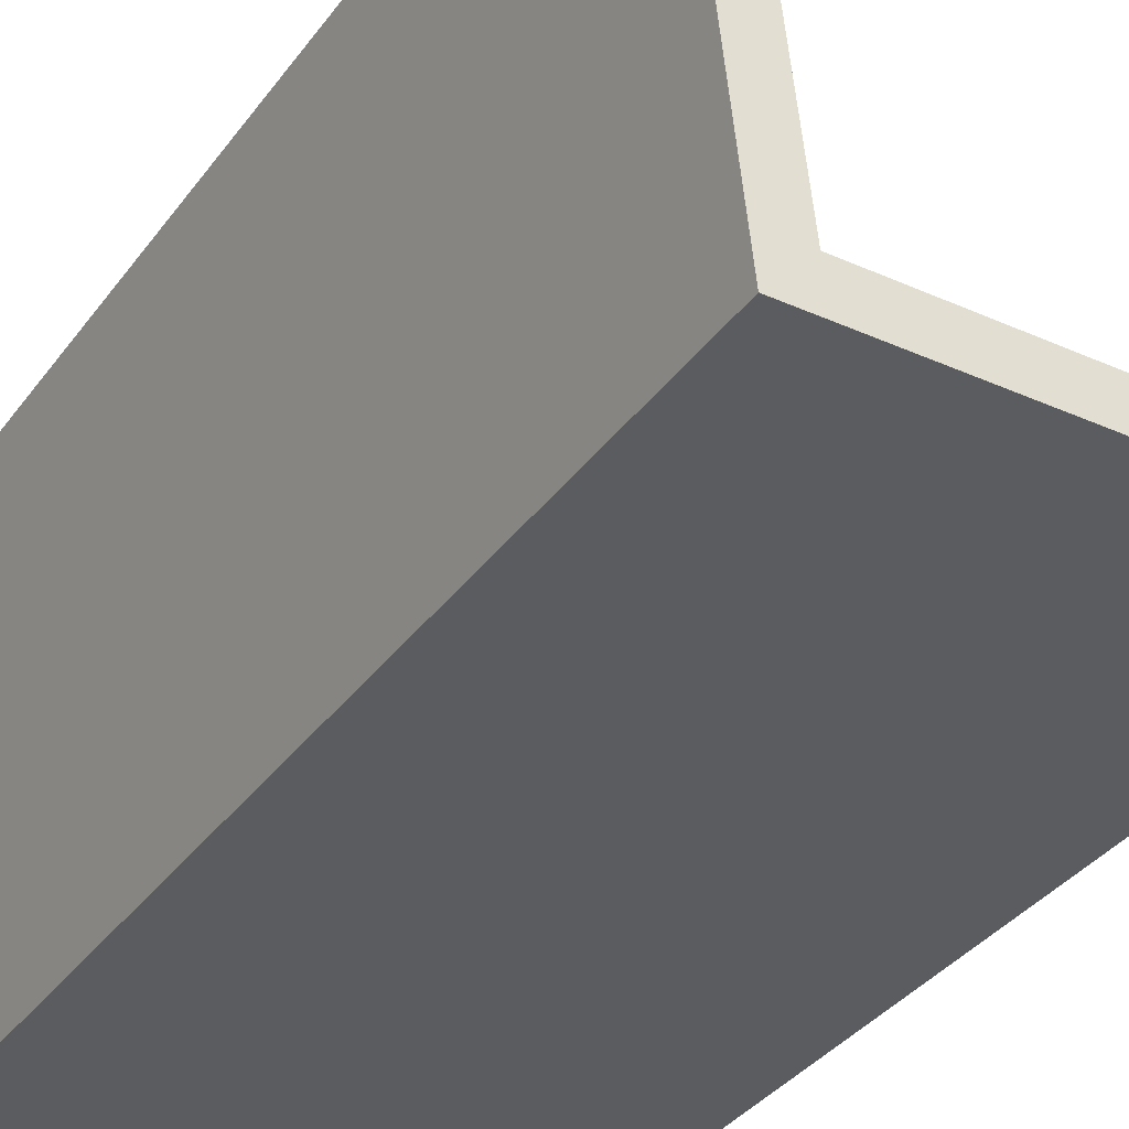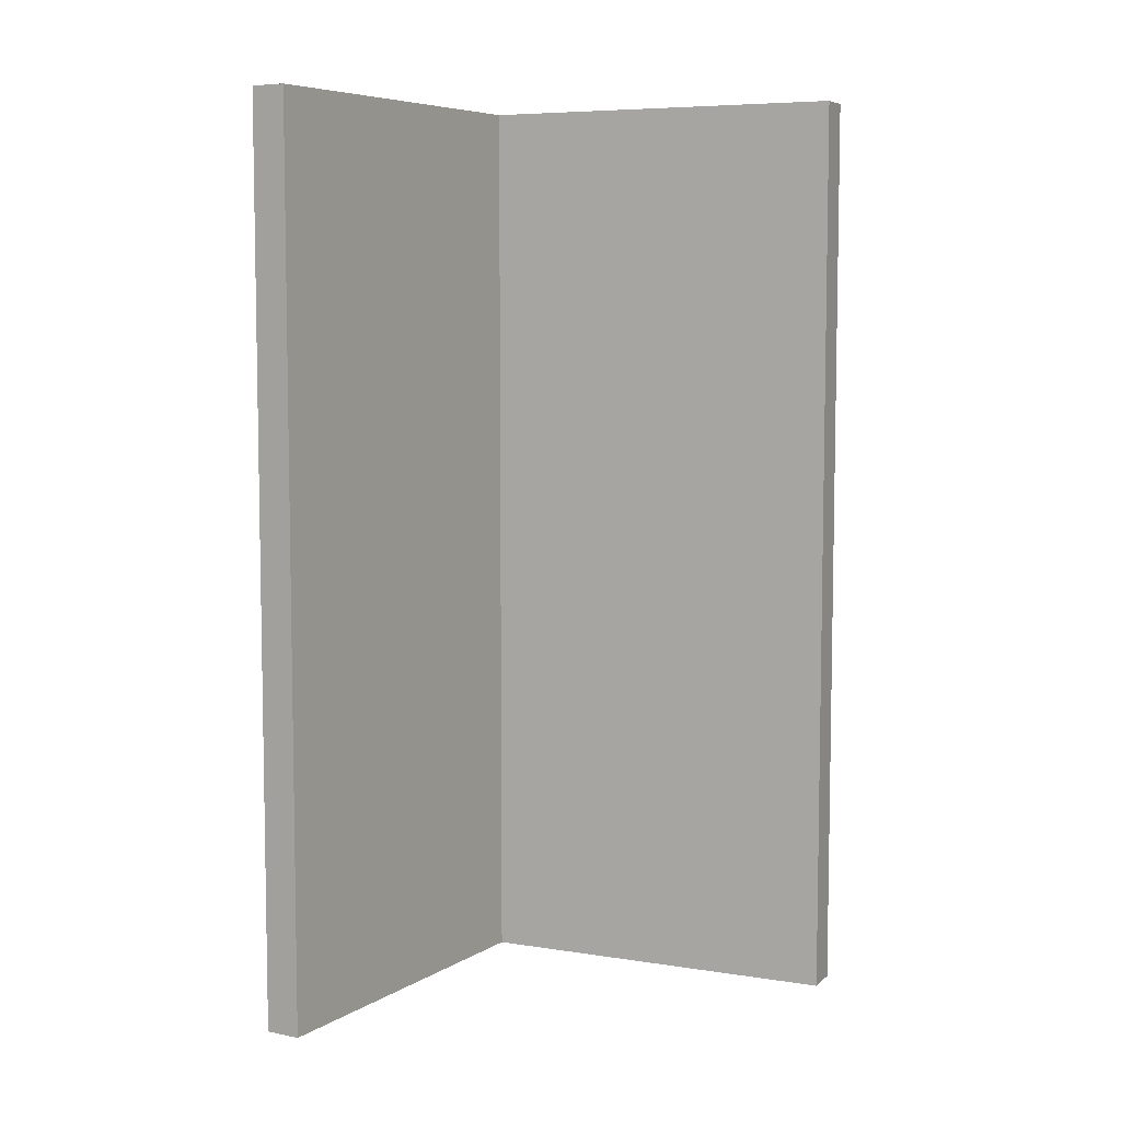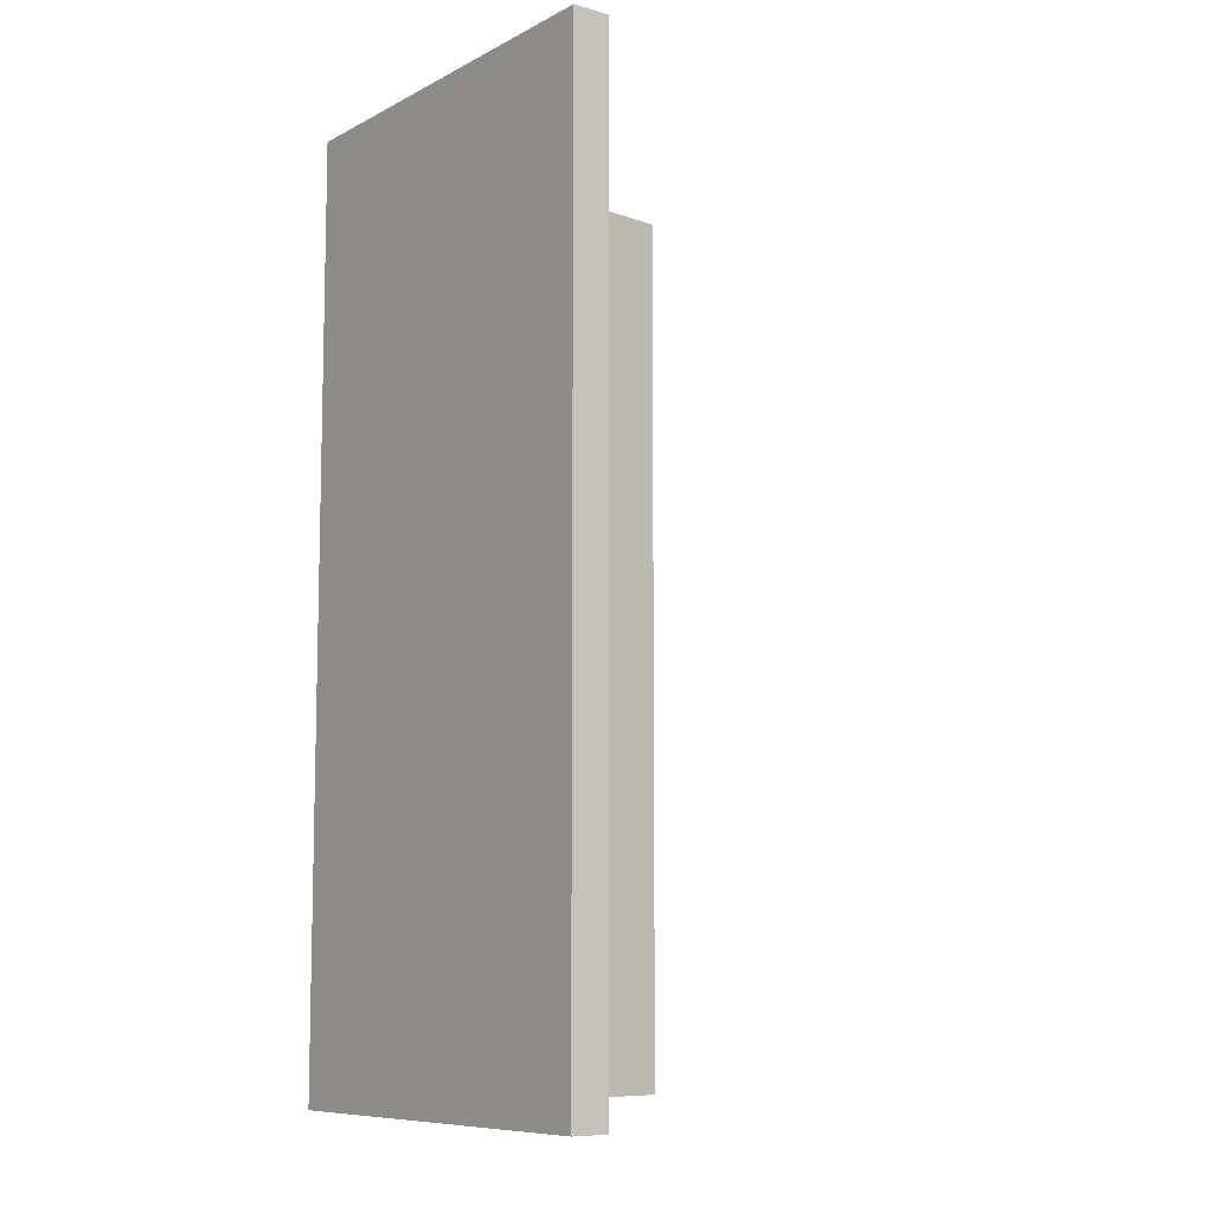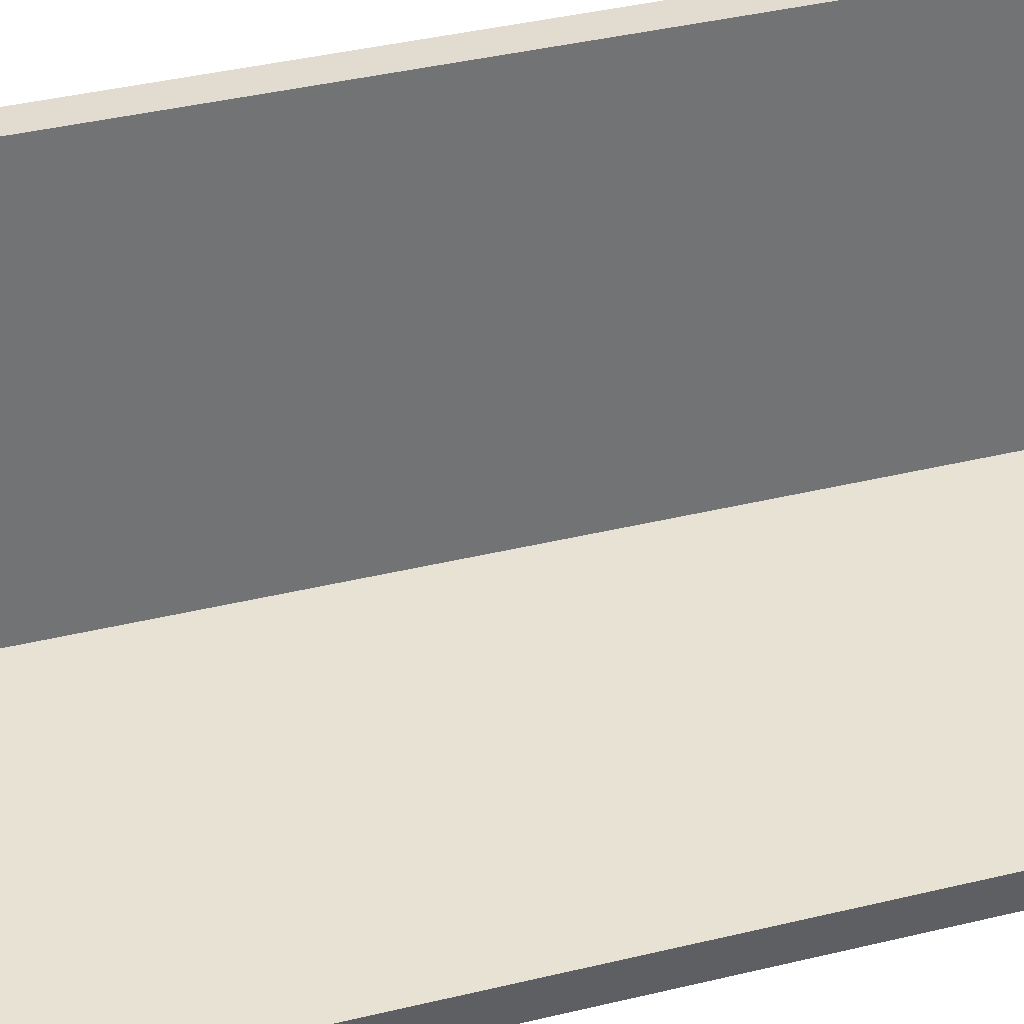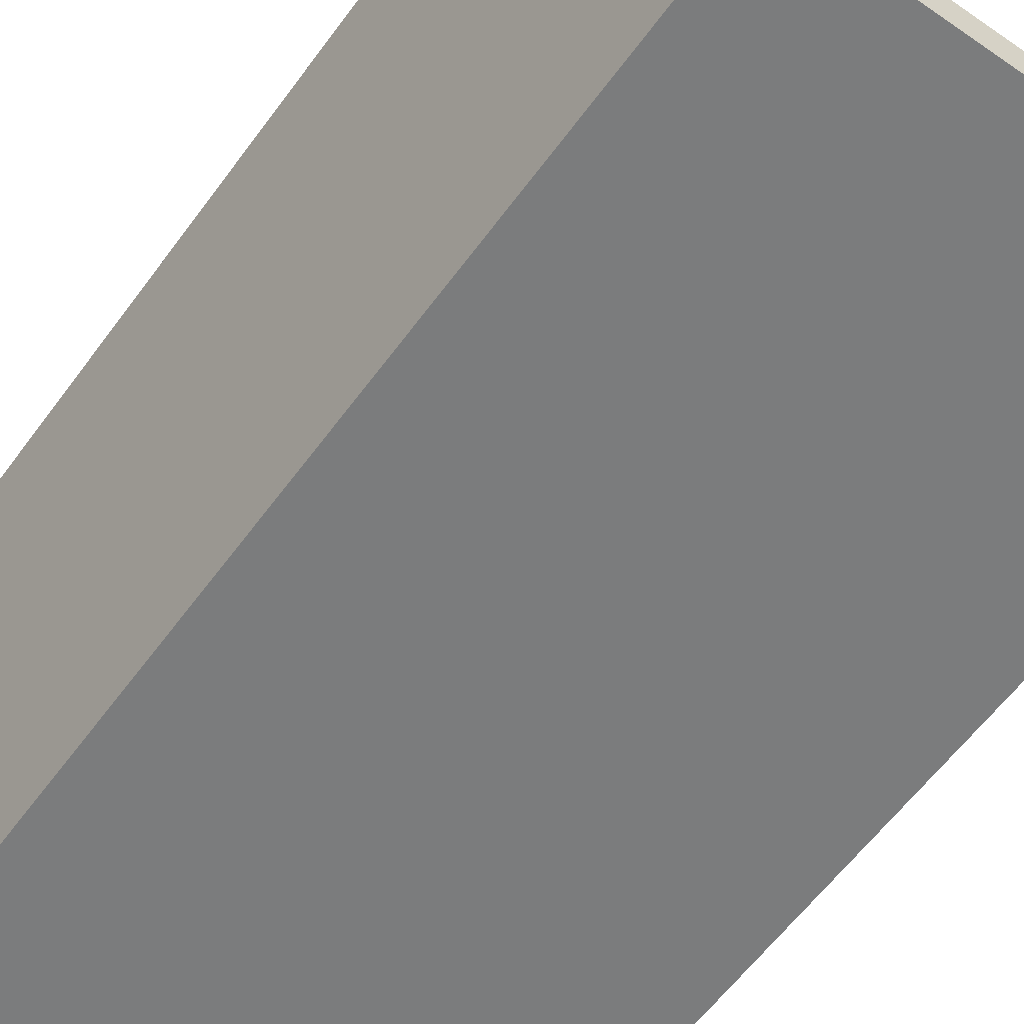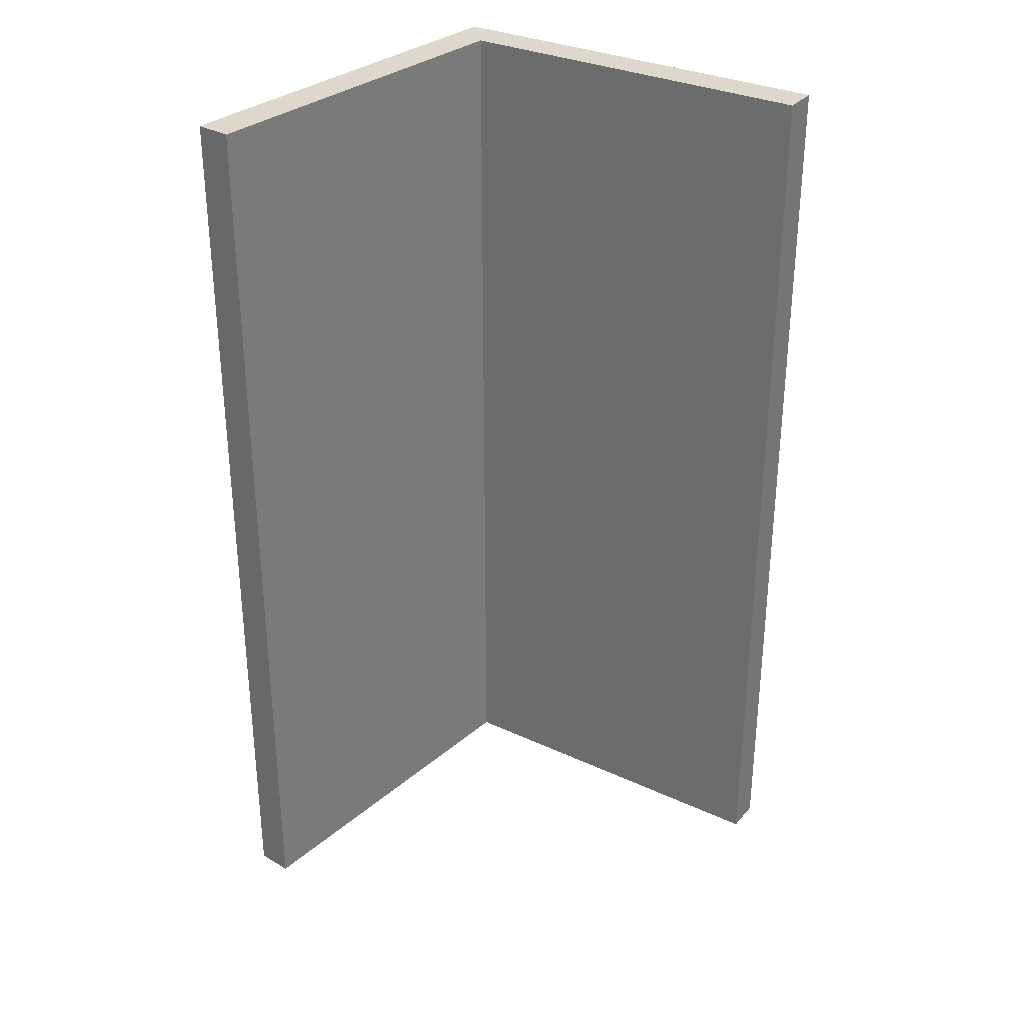
<metadata>
{"format":"obj","ext":"obj","renderer":"f3d","projection":"perspective","resolution":1024,"background":"white","views":[{"elev":-35.1,"azim":-30.9,"up":"+Y"},{"elev":6.7,"azim":121.1,"up":"+Z"},{"elev":-8.9,"azim":53.0,"up":"+Z"},{"elev":40.9,"azim":73.7,"up":"+Y"},{"elev":-58.7,"azim":-35.7,"up":"+Y"},{"elev":31.4,"azim":129.7,"up":"+Z"}]}
</metadata>
<code>
v 7.67 9.942 0
v 8.264 4.474 0
v 8.264 4.474 12.5
v 7.67 9.942 12.5
v 8.167 9.996 0
v 7.67 9.942 0
v 7.67 9.942 12.5
v 8.167 9.996 12.5
v 8.713 4.974 0
v 8.167 9.996 0
v 8.167 9.996 12.5
v 8.713 4.974 12.5
v 13.76 4.974 0
v 8.713 4.974 0
v 8.713 4.974 12.5
v 13.76 4.974 12.5
v 13.76 4.474 0
v 13.76 4.974 0
v 13.76 4.974 12.5
v 13.76 4.474 12.5
v 8.264 4.474 0
v 13.76 4.474 0
v 13.76 4.474 12.5
v 8.264 4.474 12.5
v 8.264 4.474 12.5
v 13.76 4.474 12.5
v 13.76 4.974 12.5
v 8.713 4.974 12.5
v 8.167 9.996 12.5
v 7.67 9.942 12.5
v 13.76 4.474 0
v 8.264 4.474 0
v 7.67 9.942 0
v 8.167 9.996 0
v 8.713 4.974 0
v 13.76 4.974 0
g beb10664-e2ba-11ea-8e36-54bf646e7e1f
f 1 2 4
f 4 2 3
g beb15482-e2ba-11ea-b097-54bf646e7e1f
f 5 6 8
f 8 6 7
g beb1a286-e2ba-11ea-b279-54bf646e7e1f
f 9 10 12
f 12 10 11
g beb1f09e-e2ba-11ea-9ee5-54bf646e7e1f
f 13 14 16
f 16 14 15
g beb23eae-e2ba-11ea-ac15-54bf646e7e1f
f 17 18 20
f 20 18 19
g beb28cbe-e2ba-11ea-bb0d-54bf646e7e1f
f 21 22 24
f 24 22 23
g beb2dad0-e2ba-11ea-ace9-54bf646e7e1f
f 30 25 28
f 28 25 26
f 28 26 27
f 28 29 30
g beb34fe4-e2ba-11ea-9e3b-54bf646e7e1f
f 36 31 35
f 35 31 32
f 35 32 33
f 33 34 35

</code>
